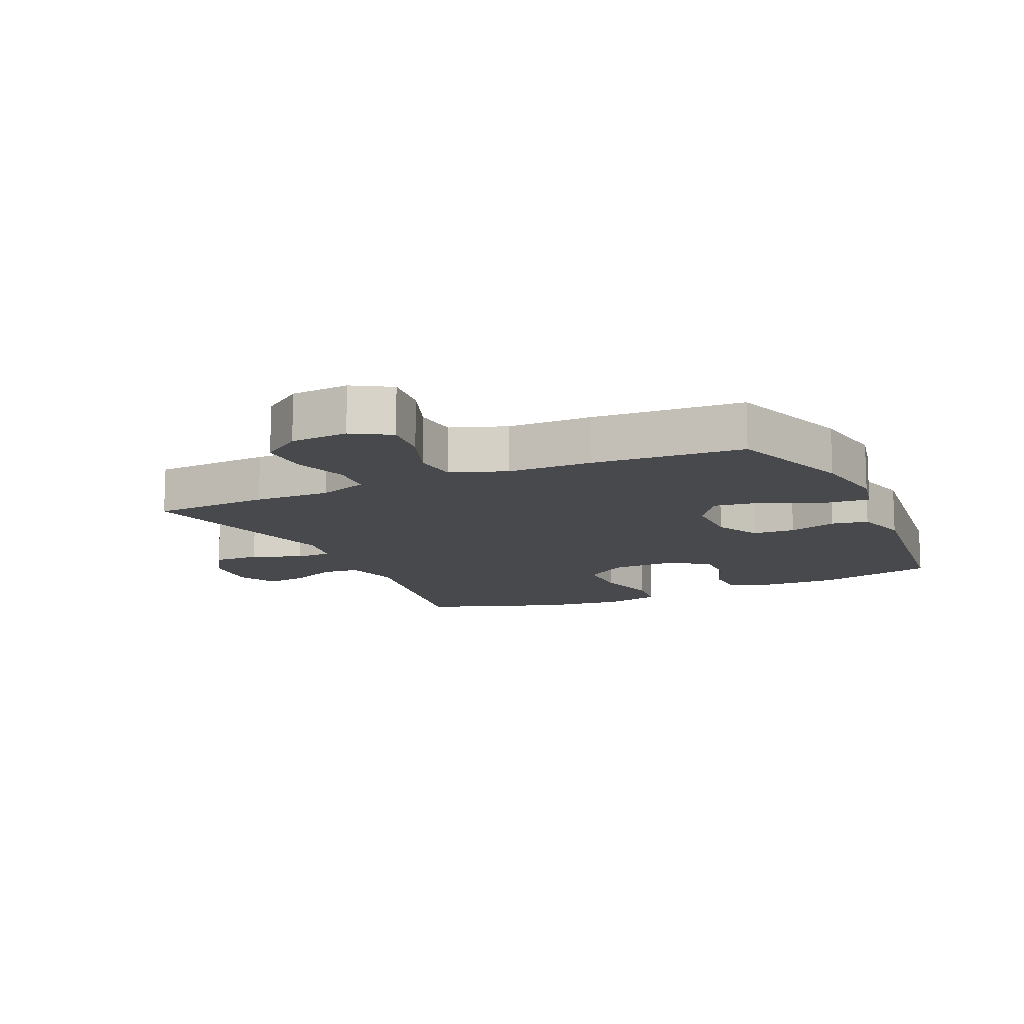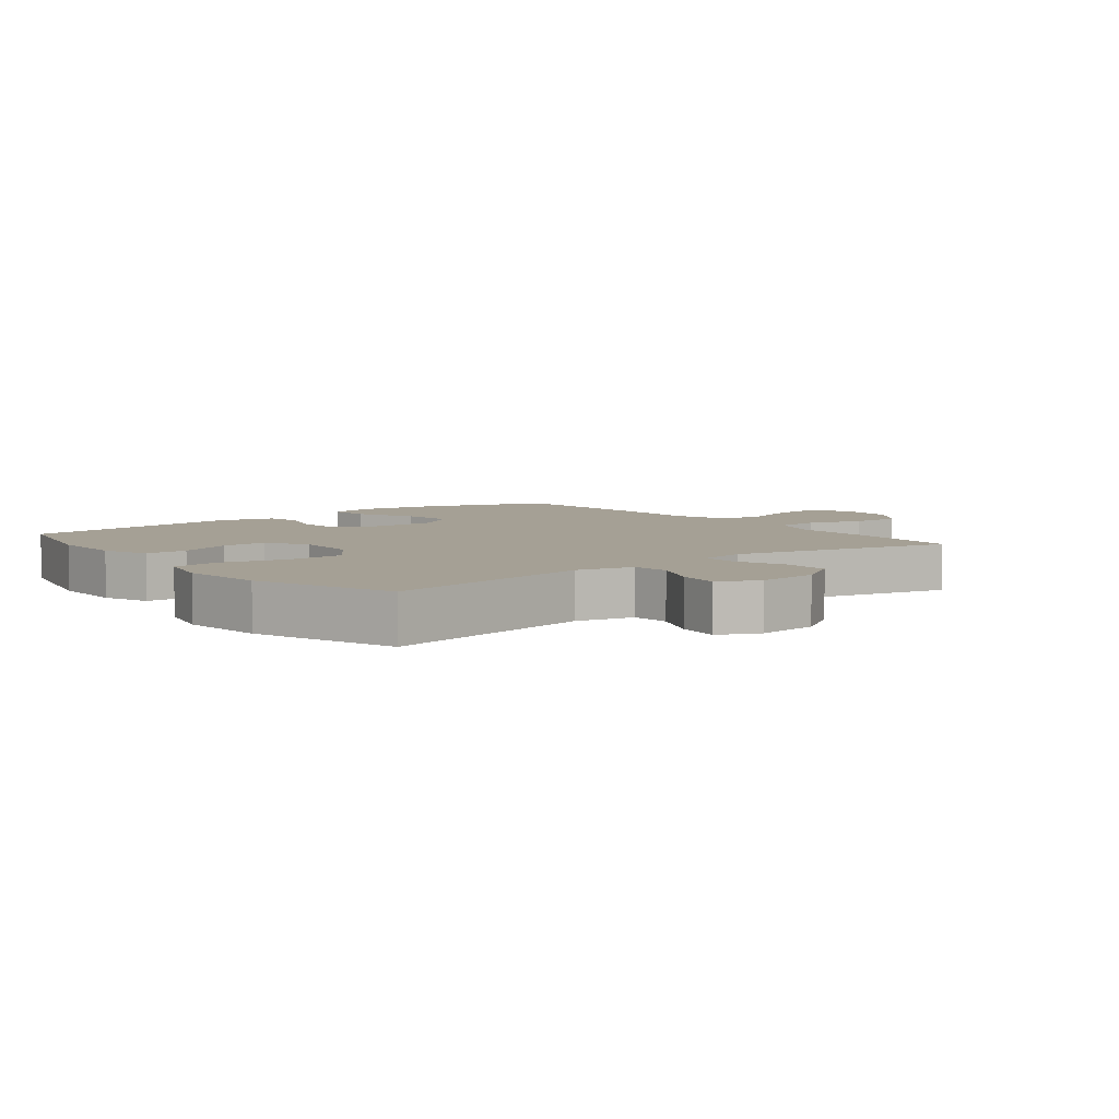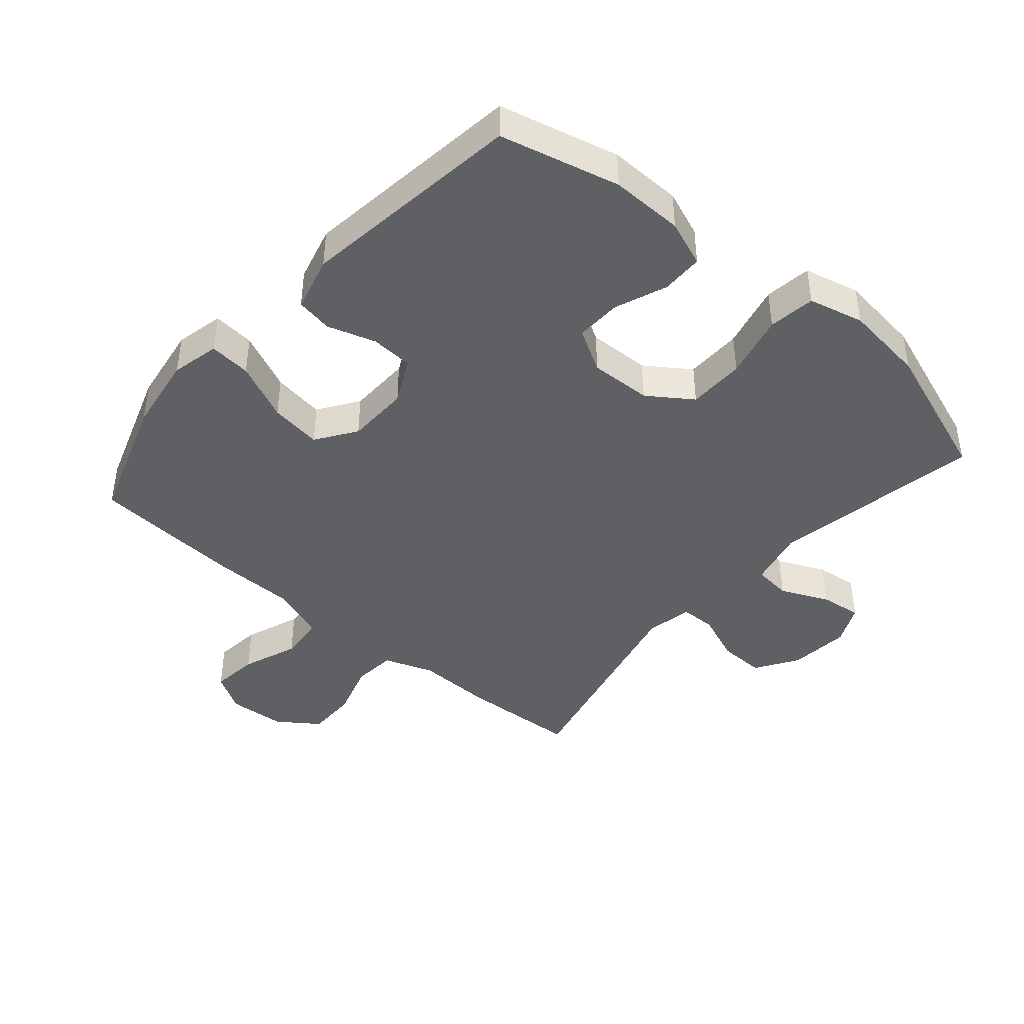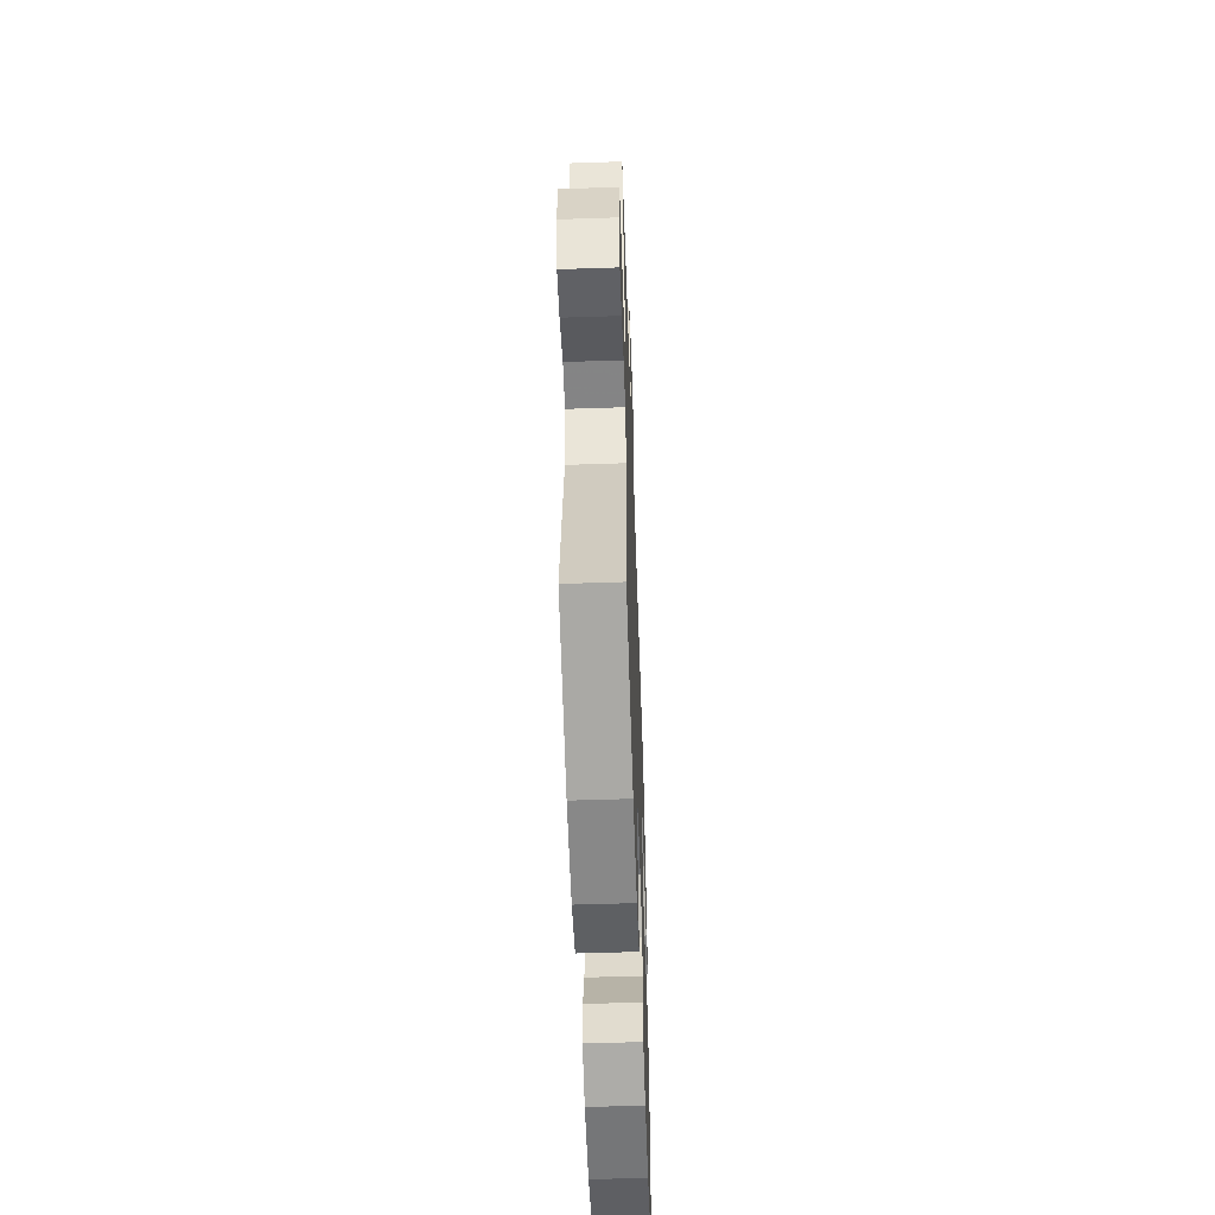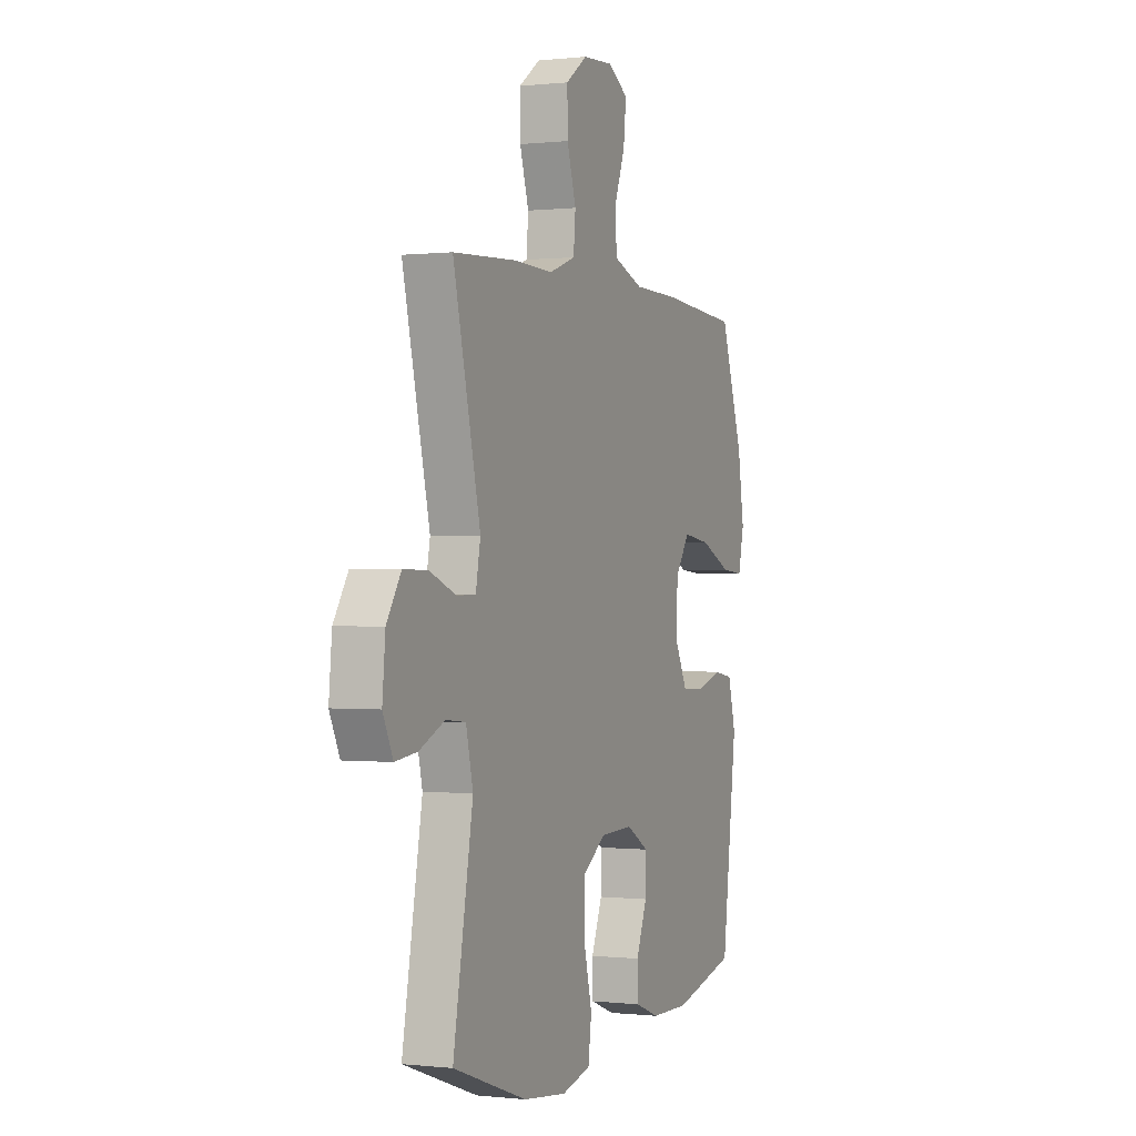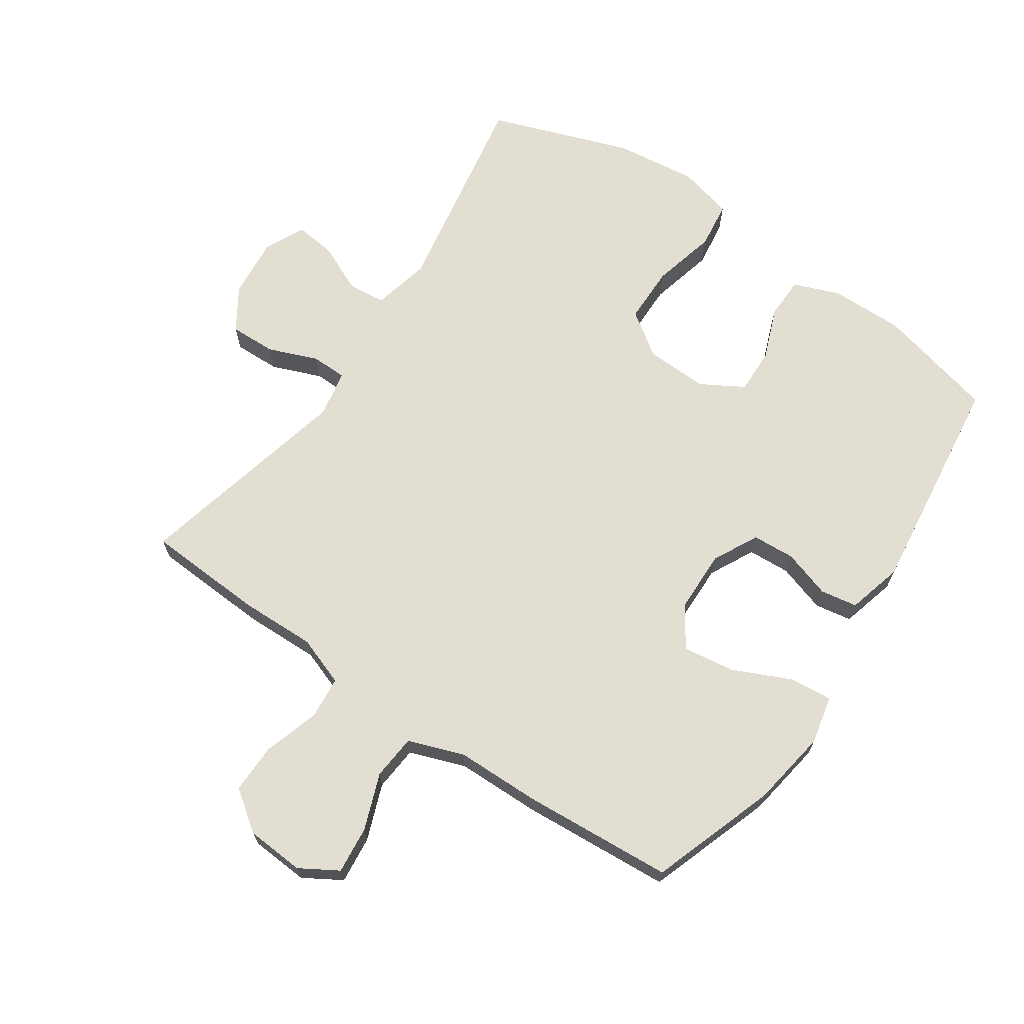
<metadata>
{"format":"obj","ext":"obj","renderer":"f3d","projection":"perspective","resolution":1024,"background":"white","views":[{"elev":-12.4,"azim":24.7,"up":"+Y"},{"elev":5.9,"azim":-128.3,"up":"+Y"},{"elev":-42.7,"azim":139.2,"up":"+Y"},{"elev":-55.8,"azim":-88.0,"up":"+Z"},{"elev":-0.0,"azim":-67.2,"up":"+Z"},{"elev":68.0,"azim":34.3,"up":"+Y"}]}
</metadata>
<code>
v -0.5 0.07 -0.5
v -0.441 0.07 -0.168
v -0.462 0.07 -0.078
v -0.521 0.07 -0.072
v -0.597 0.07 -0.106
v -0.662 0.07 -0.114
v -0.692 0.07 -0.051
v -0.683 0.07 0.045
v -0.64 0.07 0.112
v -0.567 0.07 0.11
v -0.489 0.07 0.079
v -0.433 0.07 0.08
v -0.419 0.07 0.154
v -0.5 0.07 0.5
v -0.314 0.07 0.51
v -0.194 0.07 0.507
v -0.116 0.07 0.535
v -0.11 0.07 0.603
v -0.137 0.07 0.69
v -0.138 0.07 0.769
v -0.074 0.07 0.815
v 0.017 0.07 0.821
v 0.077 0.07 0.785
v 0.069 0.07 0.71
v 0.036 0.07 0.622
v 0.042 0.07 0.551
v 0.13 0.07 0.519
v 0.263 0.07 0.517
v 0.5 0.07 0.5
v 0.568 0.07 0.302
v 0.587 0.07 0.18
v 0.57 0.07 0.104
v 0.504 0.07 0.11
v 0.412 0.07 0.152
v 0.33 0.07 0.164
v 0.287 0.07 0.101
v 0.285 0.07 0.002
v 0.321 0.07 -0.069
v 0.388 0.07 -0.073
v 0.464 0.07 -0.049
v 0.522 0.07 -0.059
v 0.545 0.07 -0.146
v 0.5 0.07 -0.5
v 0.312 0.07 -0.546
v 0.197 0.07 -0.544
v 0.124 0.07 -0.516
v 0.123 0.07 -0.45
v 0.155 0.07 -0.368
v 0.157 0.07 -0.296
v 0.09 0.07 -0.257
v -0.008 0.07 -0.26
v -0.077 0.07 -0.308
v -0.078 0.07 -0.398
v -0.053 0.07 -0.5
v -0.063 0.07 -0.574
v -0.15 0.07 -0.595
v -0.279 0.07 -0.579
v -0.5 0 -0.5
v -0.441 0 -0.168
v -0.462 0 -0.078
v -0.521 0 -0.072
v -0.597 0 -0.106
v -0.662 0 -0.114
v -0.692 0 -0.051
v -0.683 0 0.045
v -0.64 0 0.112
v -0.567 0 0.11
v -0.489 0 0.079
v -0.433 0 0.08
v -0.419 0 0.154
v -0.5 0 0.5
v -0.314 0 0.51
v -0.194 0 0.507
v -0.116 0 0.535
v -0.11 0 0.603
v -0.137 0 0.69
v -0.138 0 0.769
v -0.074 0 0.815
v 0.017 0 0.821
v 0.077 0 0.785
v 0.069 0 0.71
v 0.036 0 0.622
v 0.042 0 0.551
v 0.13 0 0.519
v 0.263 0 0.517
v 0.5 0 0.5
v 0.568 0 0.302
v 0.587 0 0.18
v 0.57 0 0.104
v 0.504 0 0.11
v 0.412 0 0.152
v 0.33 0 0.164
v 0.287 0 0.101
v 0.285 0 0.002
v 0.321 0 -0.069
v 0.388 0 -0.073
v 0.464 0 -0.049
v 0.522 0 -0.059
v 0.545 0 -0.146
v 0.5 0 -0.5
v 0.312 0 -0.546
v 0.197 0 -0.544
v 0.124 0 -0.516
v 0.123 0 -0.45
v 0.155 0 -0.368
v 0.157 0 -0.296
v 0.09 0 -0.257
v -0.008 0 -0.26
v -0.077 0 -0.308
v -0.078 0 -0.398
v -0.053 0 -0.5
v -0.063 0 -0.574
v -0.15 0 -0.595
v -0.279 0 -0.579
f 56 57 1 2
f 53 54 55 56
f 52 53 56 2
f 51 52 2 3
f 50 51 3
f 45 46 47 48
f 45 48 49
f 44 45 49
f 43 44 49
f 42 43 49
f 39 40 41 42
f 38 39 42 49
f 37 38 49 50
f 31 32 33 34
f 31 34 35
f 30 31 35
f 27 28 29 30
f 26 27 30 35
f 22 23 24 25
f 22 25 26
f 21 22 26
f 18 19 20 21
f 17 18 21 26
f 16 17 26 35
f 13 14 15 16
f 12 13 16 35
f 8 9 10 11
f 8 11 12
f 4 5 6 7
f 3 4 7 8
f 36 37 50 3
f 12 35 36
f 3 8 12 36
f 59 58 114 113
f 113 112 111 110
f 59 113 110 109
f 60 59 109 108
f 60 108 107
f 105 104 103 102
f 106 105 102
f 106 102 101
f 106 101 100
f 106 100 99
f 99 98 97 96
f 106 99 96 95
f 107 106 95 94
f 91 90 89 88
f 92 91 88
f 92 88 87
f 87 86 85 84
f 92 87 84 83
f 82 81 80 79
f 83 82 79
f 83 79 78
f 78 77 76 75
f 83 78 75 74
f 92 83 74 73
f 73 72 71 70
f 92 73 70 69
f 68 67 66 65
f 69 68 65
f 64 63 62 61
f 65 64 61 60
f 60 107 94 93
f 93 92 69
f 93 69 65 60
f 1 58 59 2
f 2 59 60 3
f 3 60 61 4
f 4 61 62 5
f 5 62 63 6
f 6 63 64 7
f 7 64 65 8
f 8 65 66 9
f 9 66 67 10
f 10 67 68 11
f 11 68 69 12
f 12 69 70 13
f 13 70 71 14
f 14 71 72 15
f 15 72 73 16
f 16 73 74 17
f 17 74 75 18
f 18 75 76 19
f 19 76 77 20
f 20 77 78 21
f 21 78 79 22
f 22 79 80 23
f 23 80 81 24
f 24 81 82 25
f 25 82 83 26
f 26 83 84 27
f 27 84 85 28
f 28 85 86 29
f 29 86 87 30
f 30 87 88 31
f 31 88 89 32
f 32 89 90 33
f 33 90 91 34
f 34 91 92 35
f 35 92 93 36
f 36 93 94 37
f 37 94 95 38
f 38 95 96 39
f 39 96 97 40
f 40 97 98 41
f 41 98 99 42
f 42 99 100 43
f 43 100 101 44
f 44 101 102 45
f 45 102 103 46
f 46 103 104 47
f 47 104 105 48
f 48 105 106 49
f 49 106 107 50
f 50 107 108 51
f 51 108 109 52
f 52 109 110 53
f 53 110 111 54
f 54 111 112 55
f 55 112 113 56
f 56 113 114 57
f 57 114 58 1

</code>
